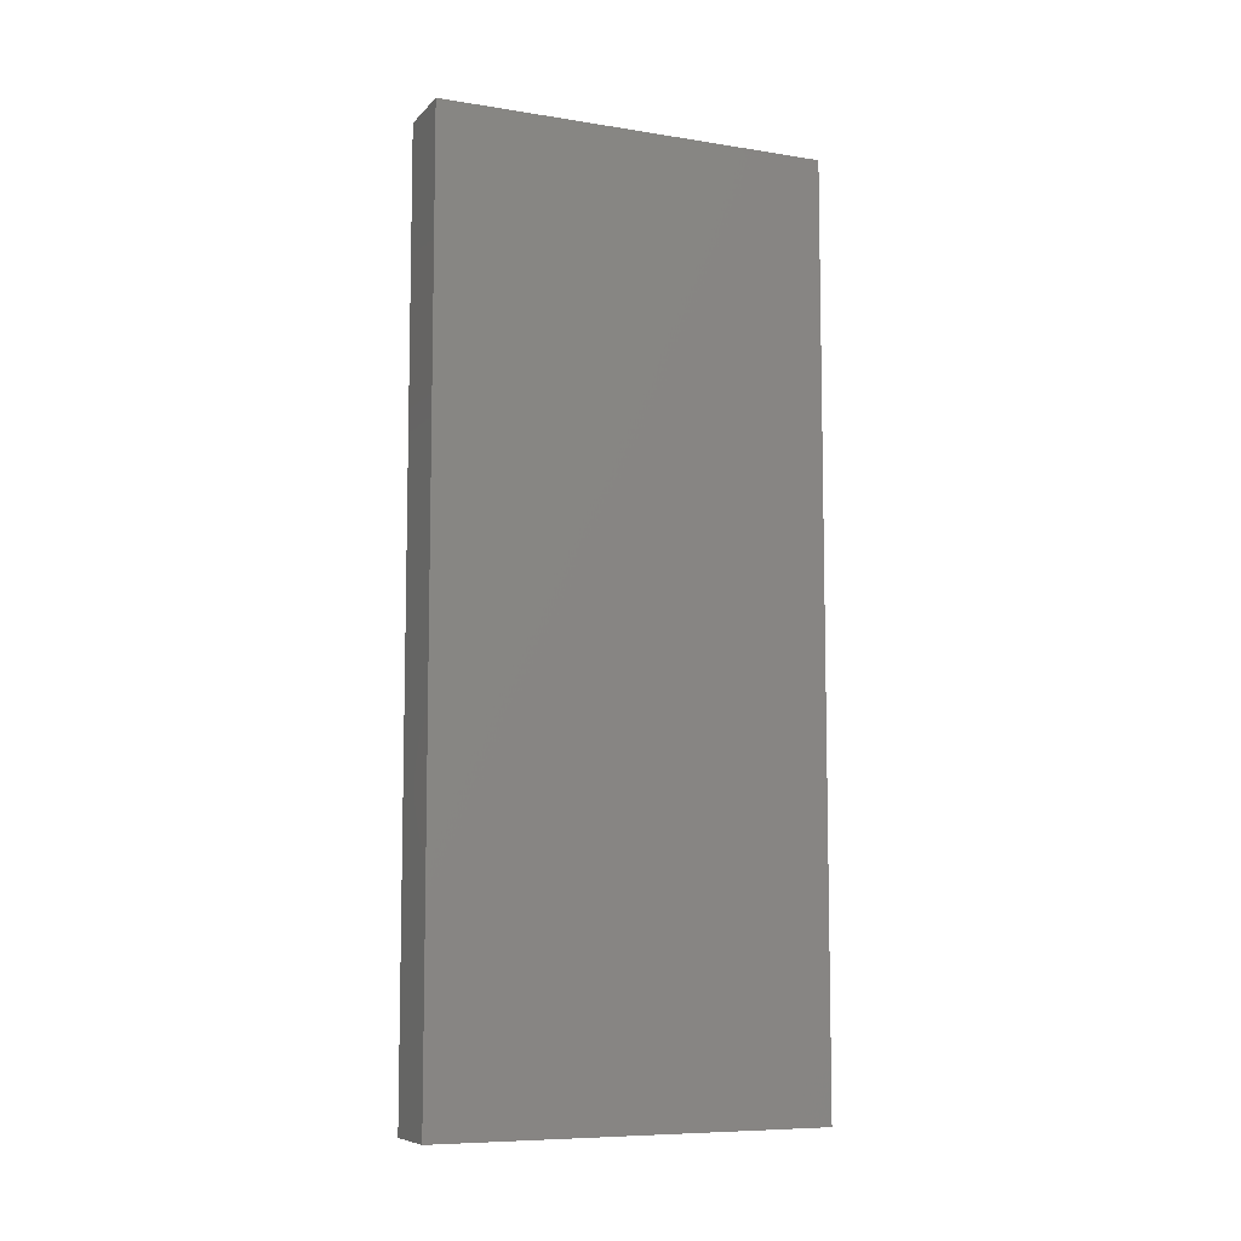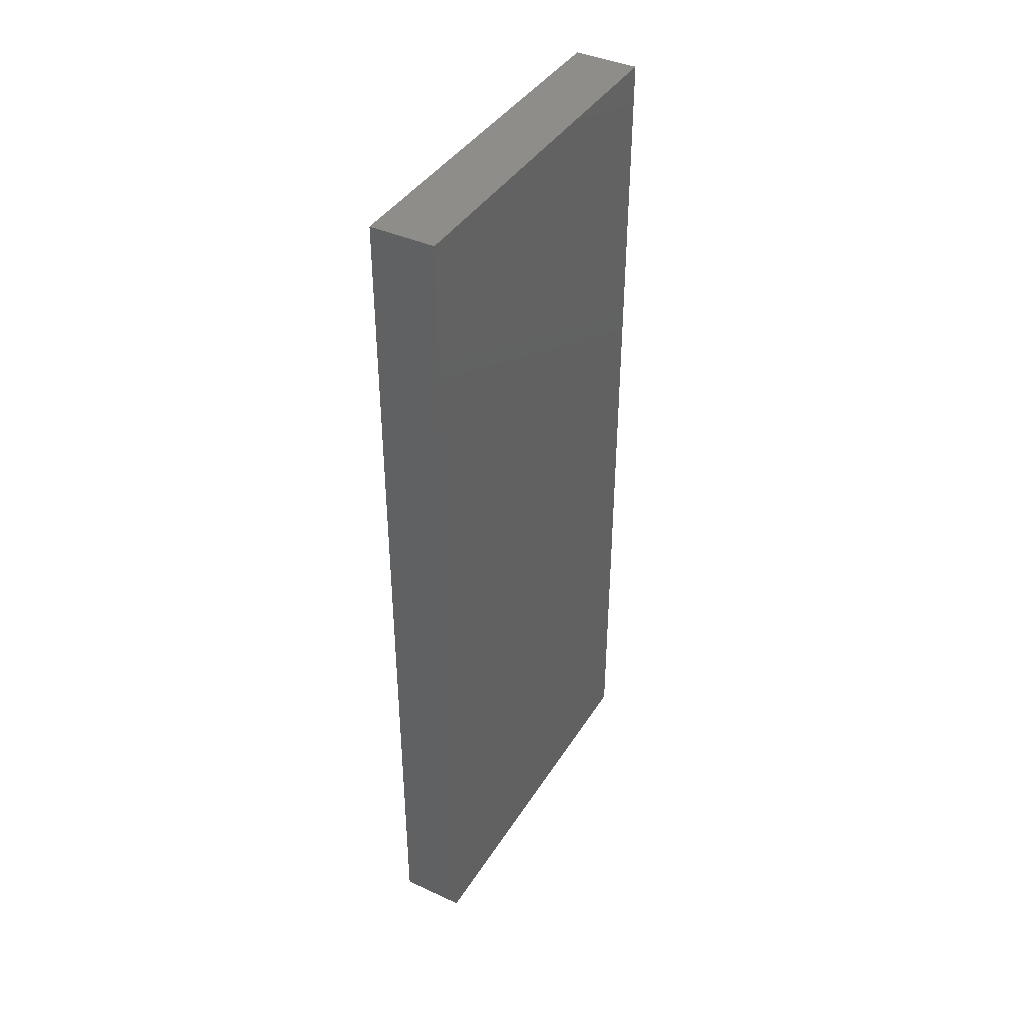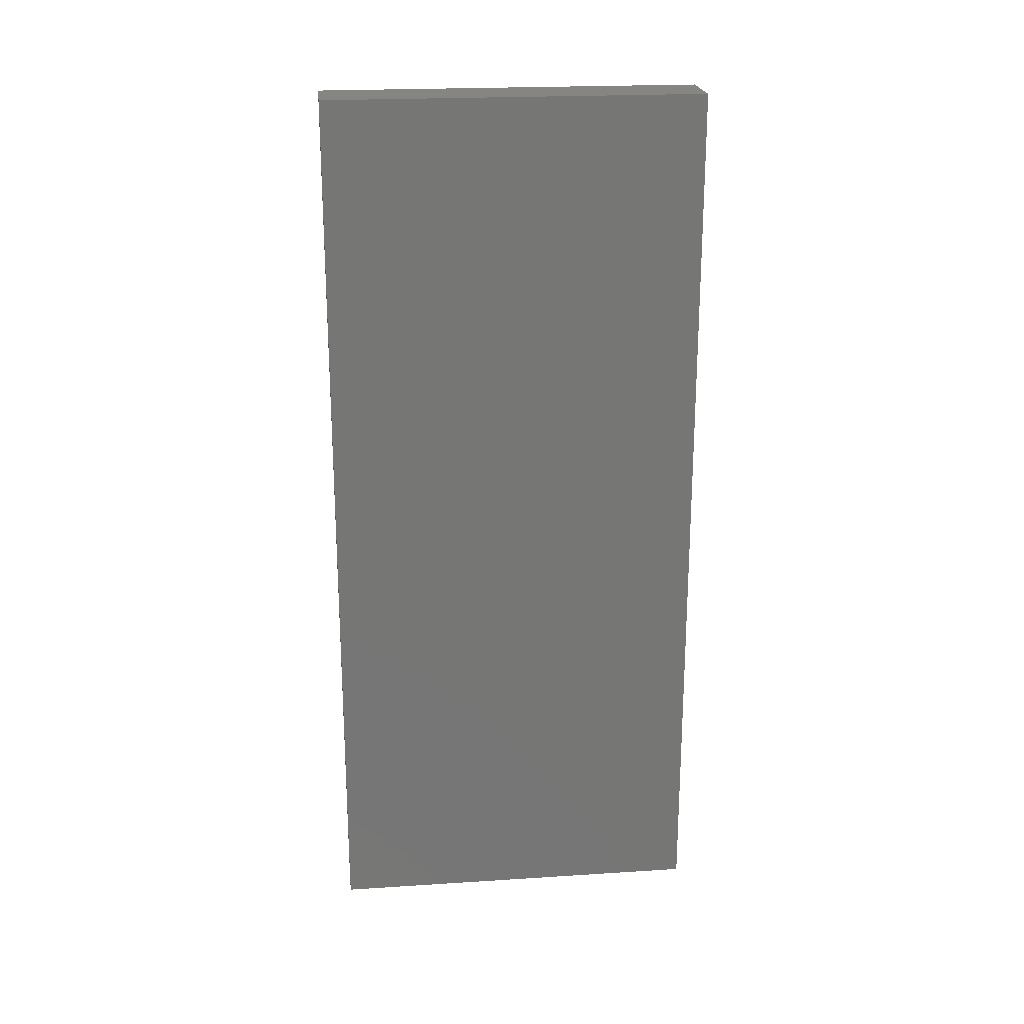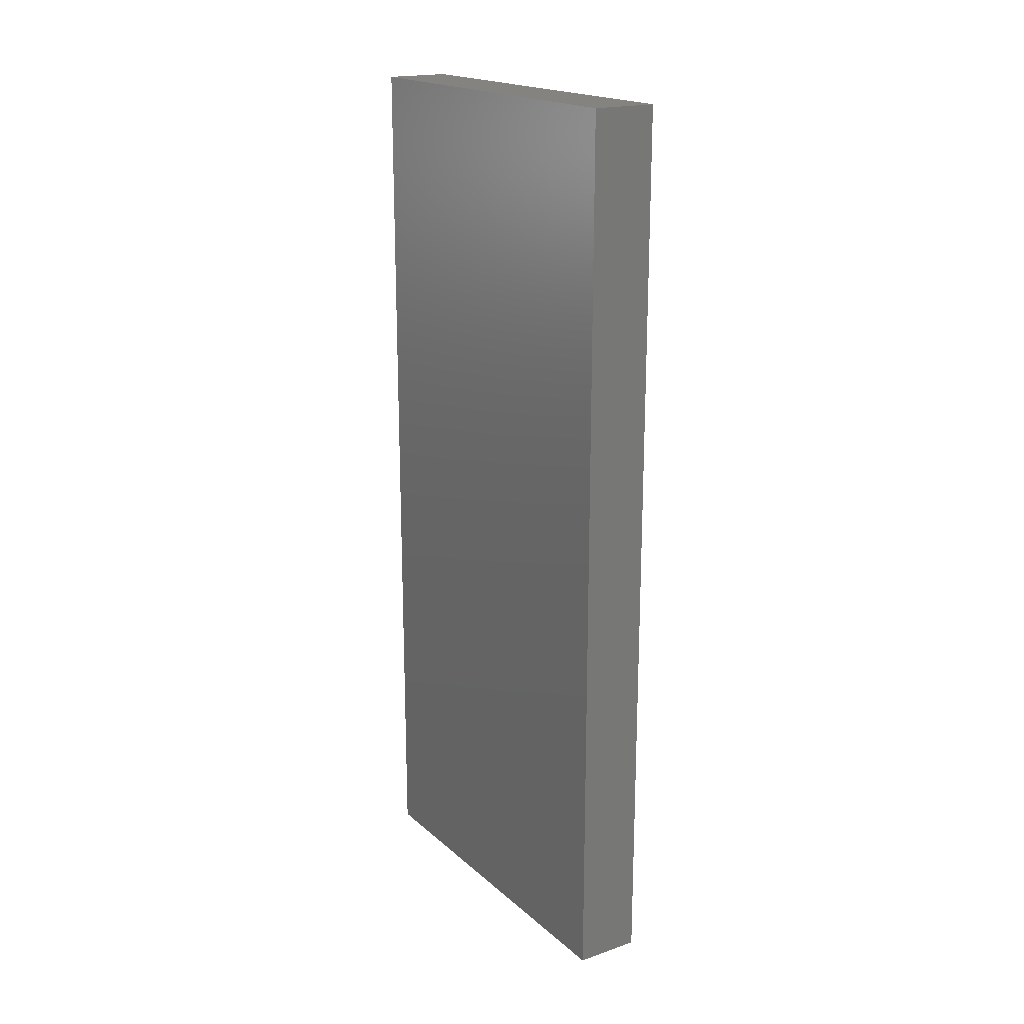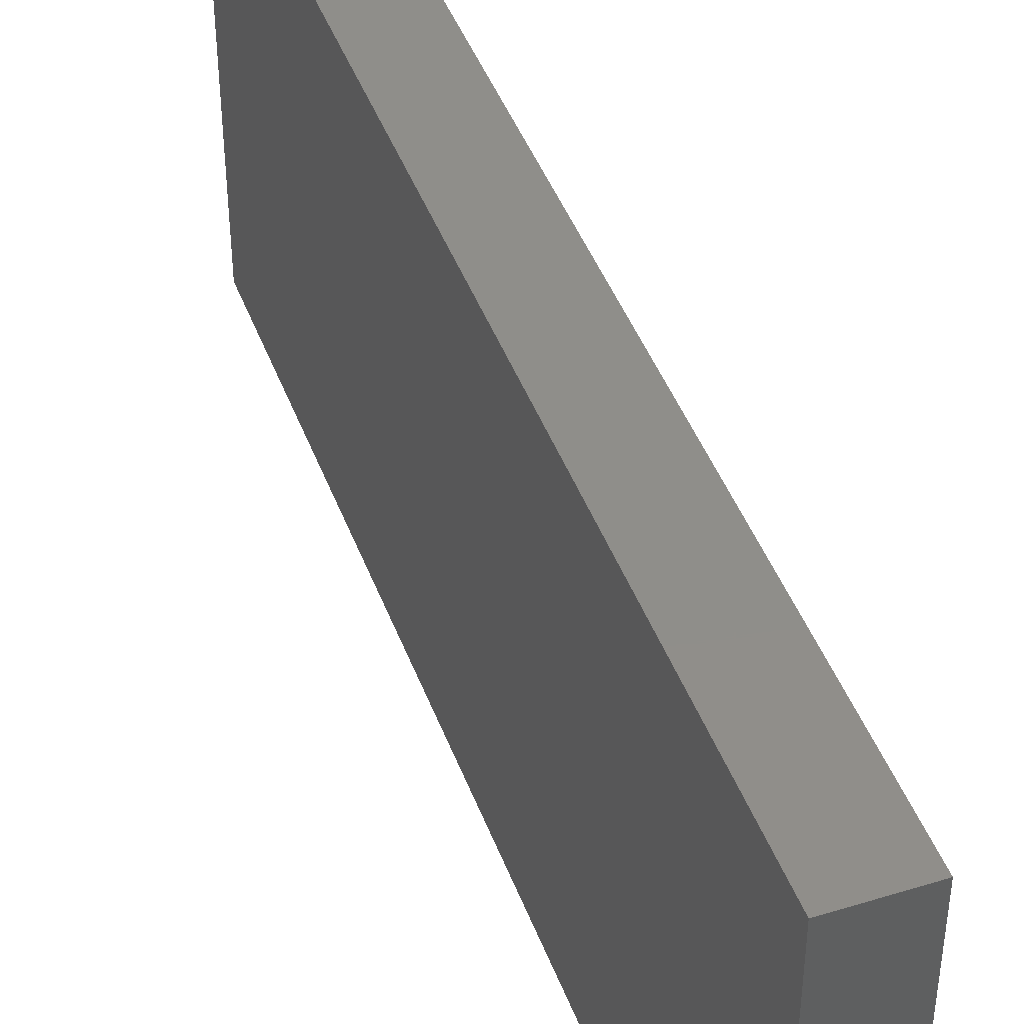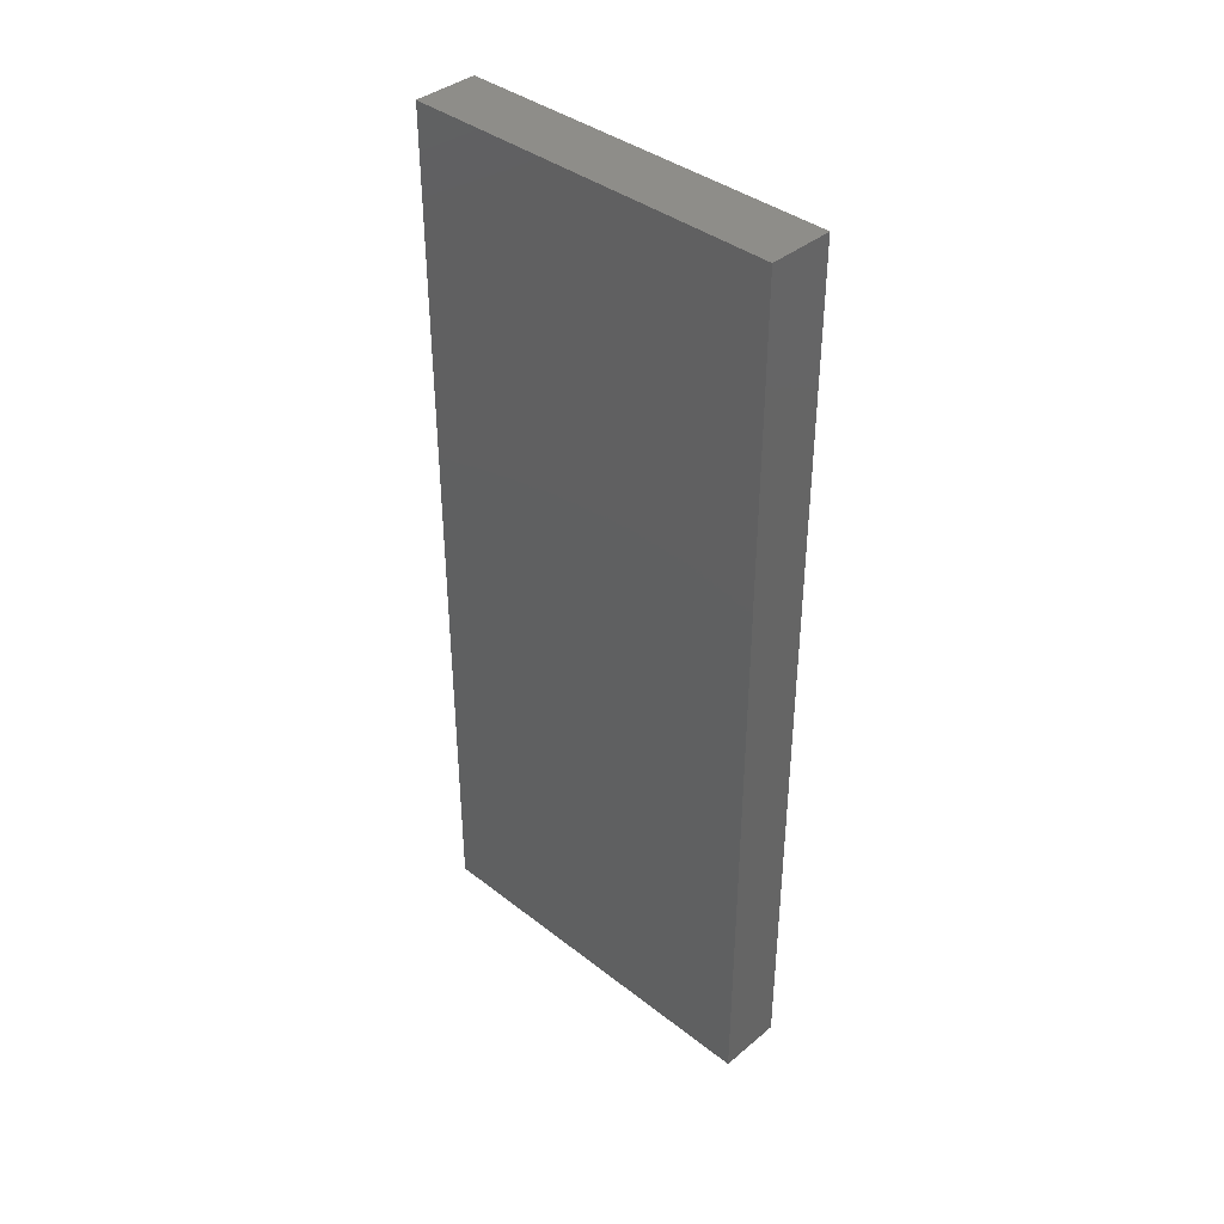
<metadata>
{"format":"stl","ext":"stl","renderer":"f3d","projection":"perspective","resolution":1024,"background":"white","views":[{"elev":-8.2,"azim":66.4,"up":"+Z"},{"elev":40.4,"azim":-150.7,"up":"+Z"},{"elev":21.8,"azim":-96.4,"up":"+Z"},{"elev":19.0,"azim":-32.7,"up":"+Z"},{"elev":44.4,"azim":160.2,"up":"+Y"},{"elev":39.1,"azim":134.1,"up":"+Z"}]}
</metadata>
<code>
# stl→obj: 8 verts, 12 faces
v 0.02711 0.05119 0.017
v 0.02711 0.04757 0.017
v 0.02711 0.05119 0.0085
v 0.02711 0.04757 0.0085
v 0.0265 0.05119 0.017
v 0.0265 0.05119 0.0085
v 0.0265 0.04757 0.017
v 0.0265 0.04757 0.0085
f 1 2 3
f 3 2 4
f 5 1 6
f 6 1 3
f 7 5 8
f 8 5 6
f 2 7 4
f 4 7 8
f 7 2 5
f 5 2 1
f 4 8 3
f 3 8 6

</code>
